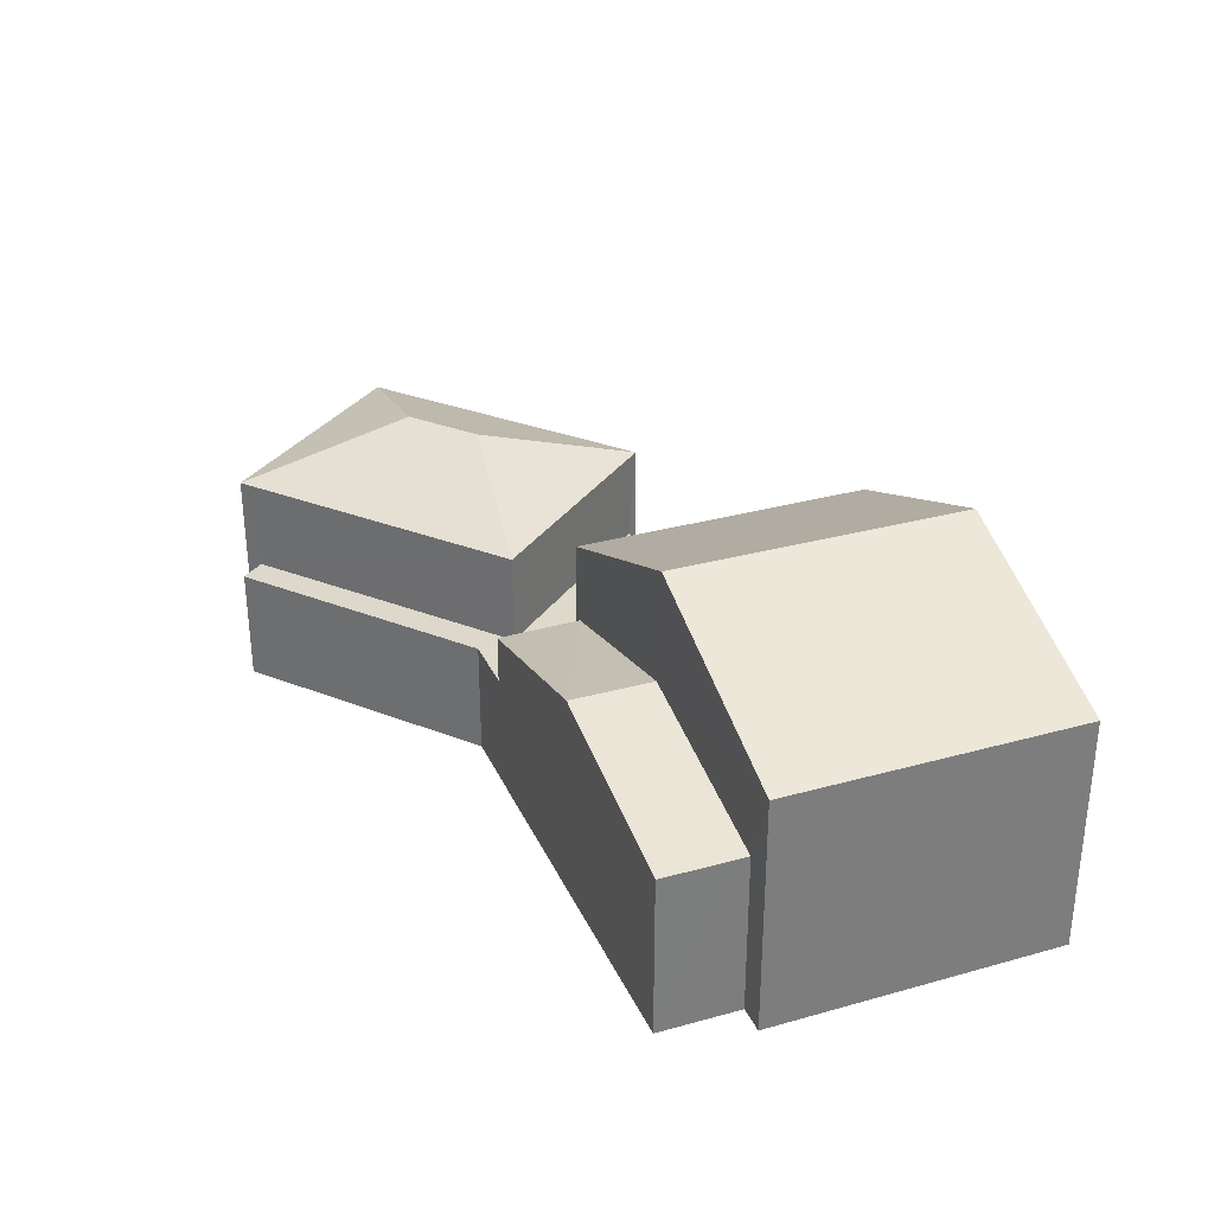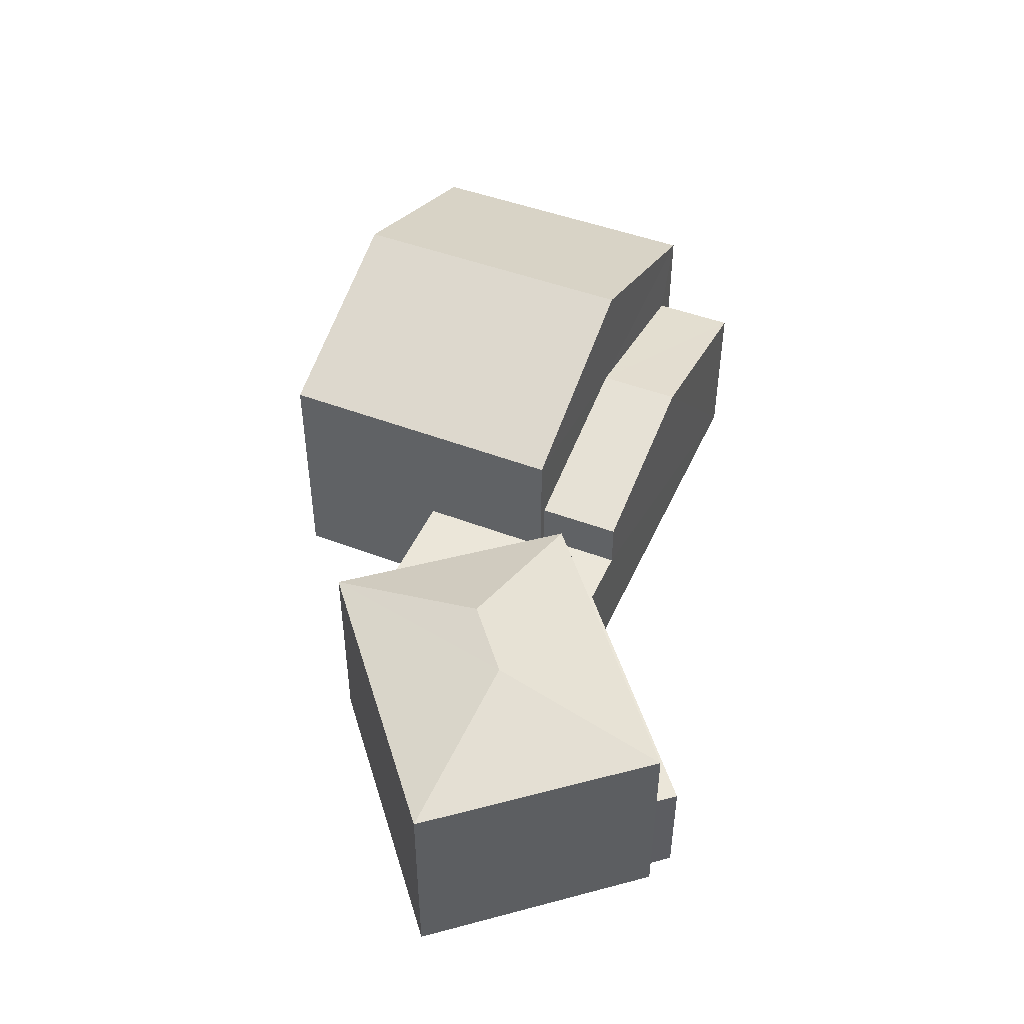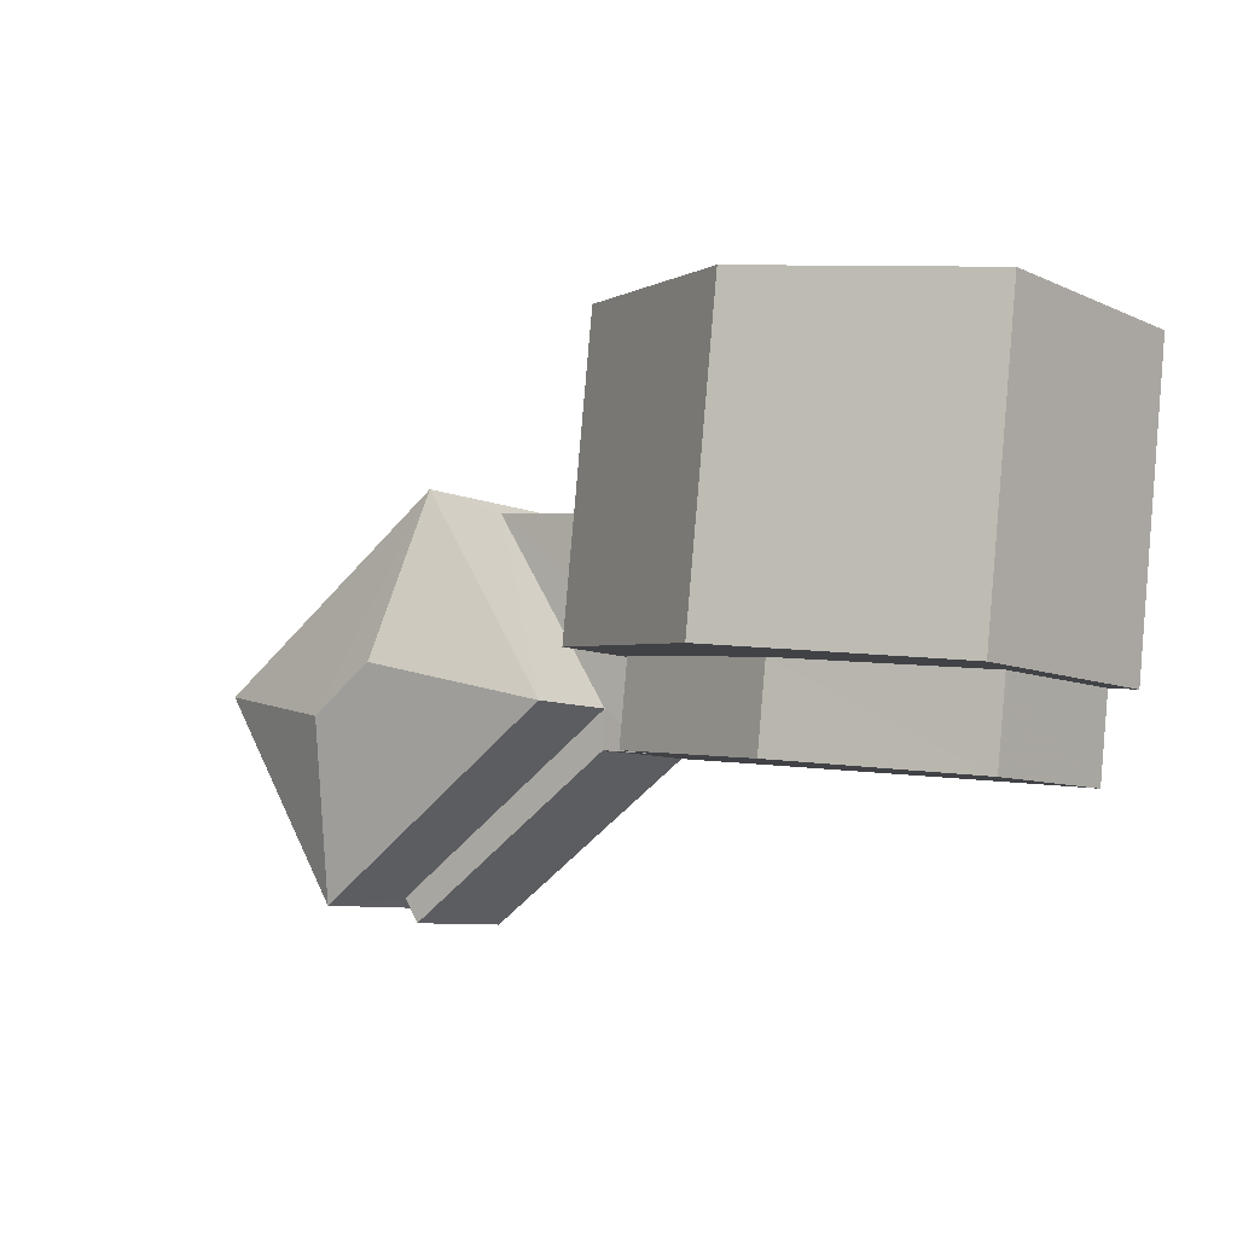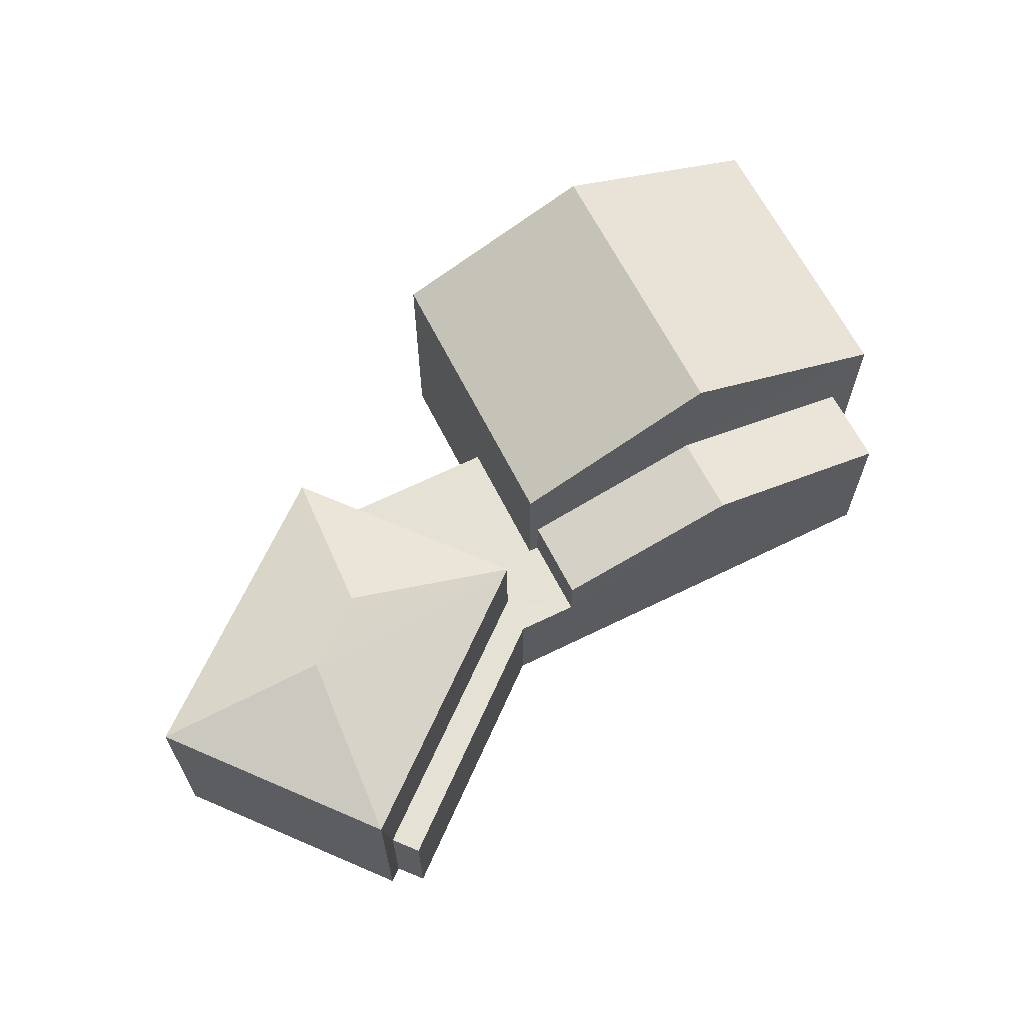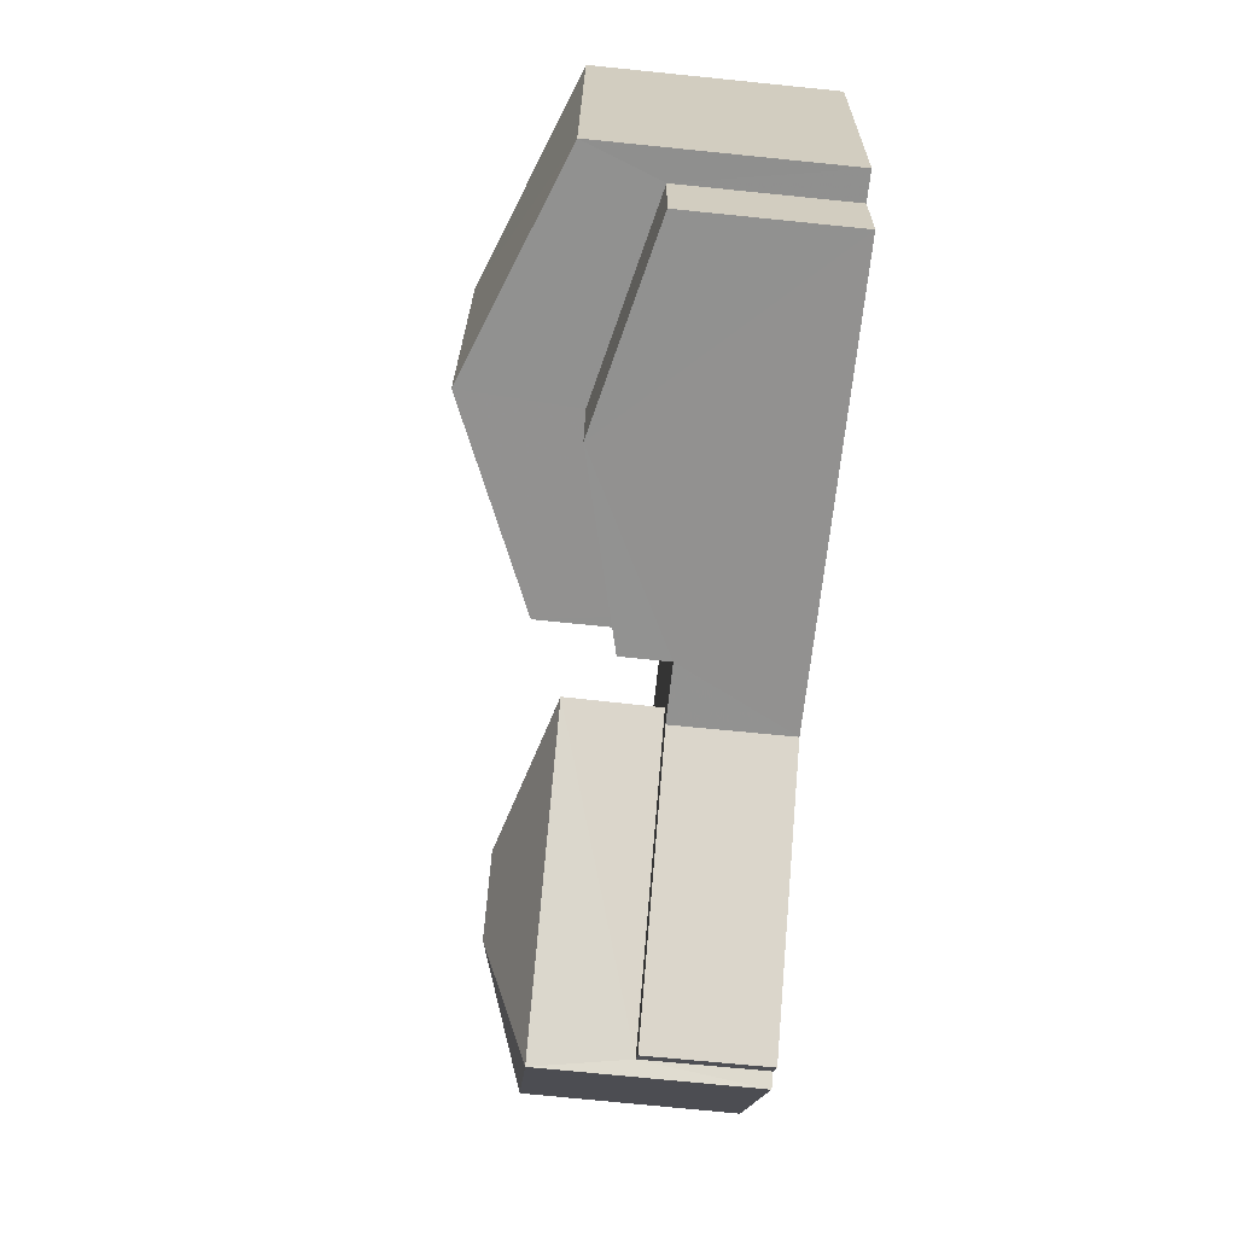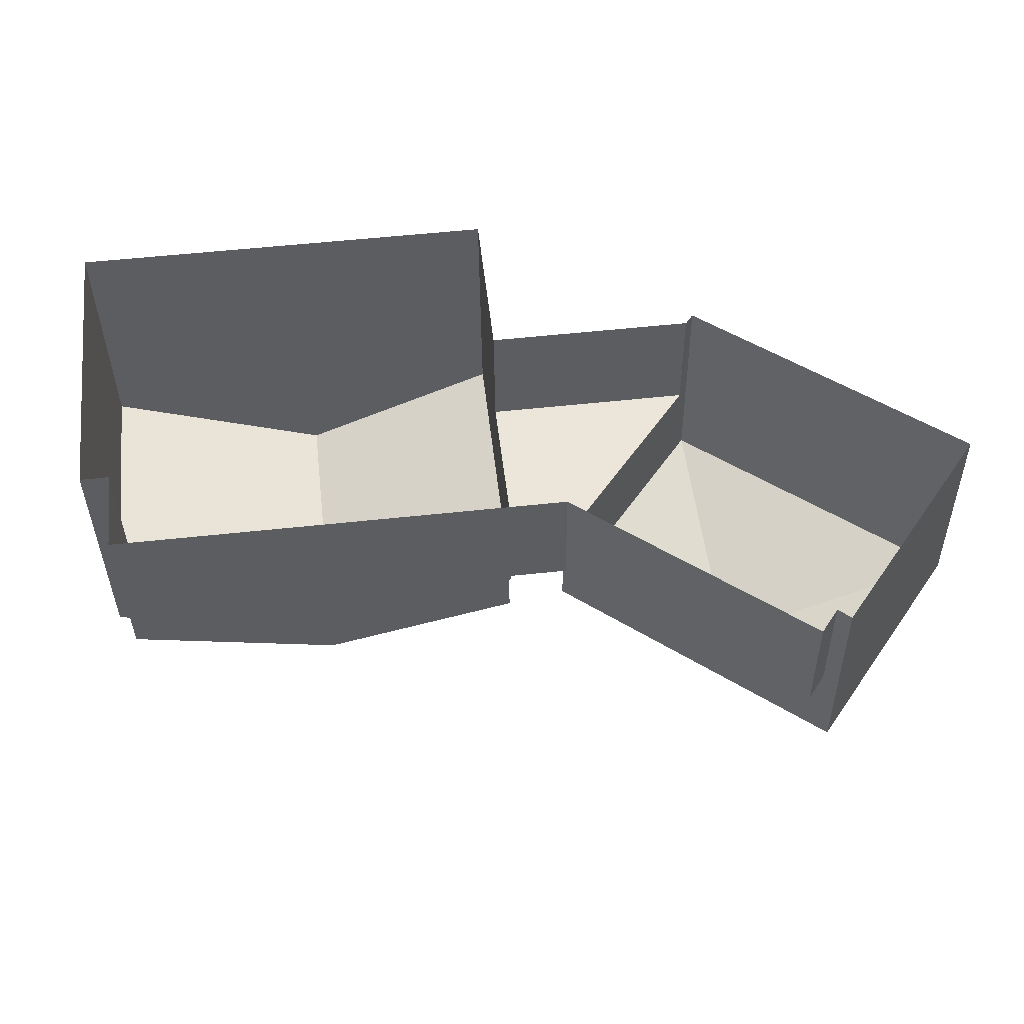
<metadata>
{"format":"obj","ext":"obj","renderer":"f3d","projection":"perspective","resolution":1024,"background":"white","views":[{"elev":31.7,"azim":62.1,"up":"+Z"},{"elev":46.9,"azim":-73.1,"up":"+Z"},{"elev":-8.3,"azim":39.9,"up":"+Y"},{"elev":64.3,"azim":-32.8,"up":"+Z"},{"elev":-72.5,"azim":84.1,"up":"+Y"},{"elev":-37.3,"azim":-179.5,"up":"+Y"}]}
</metadata>
<code>
v -3.155e+05 4.039e+04 5.167
v -3.155e+05 4.038e+04 5.168
v -3.155e+05 4.039e+04 5.167
v -3.155e+05 4.038e+04 5.165
v -3.155e+05 4.038e+04 5.165
v -3.155e+05 4.039e+04 5.162
v -3.155e+05 4.039e+04 5.165
v -3.155e+05 4.039e+04 5.166
v -3.155e+05 4.038e+04 5.164
v -3.155e+05 4.038e+04 5.164
v -3.155e+05 4.038e+04 5.159
v -3.155e+05 4.038e+04 5.16
v -3.155e+05 4.038e+04 5.159
v -3.155e+05 4.039e+04 13.85
v -3.155e+05 4.039e+04 11.57
v -3.155e+05 4.038e+04 13.85
v -3.155e+05 4.039e+04 11.57
v -3.155e+05 4.038e+04 11.57
v -3.155e+05 4.039e+04 11.57
v -3.155e+05 4.039e+04 8.258
v -3.155e+05 4.039e+04 8.26
v -3.155e+05 4.039e+04 8.257
v -3.155e+05 4.038e+04 8.257
v -3.155e+05 4.038e+04 8.256
v -3.155e+05 4.038e+04 8.258
v -3.155e+05 4.038e+04 8.257
v -3.155e+05 4.038e+04 8.258
v -3.155e+05 4.038e+04 8.257
v -3.155e+05 4.038e+04 9.547
v -3.155e+05 4.038e+04 9.546
v -3.155e+05 4.038e+04 10.78
v -3.155e+05 4.038e+04 10.79
v -3.155e+05 4.038e+04 9.542
v -3.155e+05 4.038e+04 9.543
v -3.155e+05 4.039e+04 10.7
v -3.155e+05 4.038e+04 10.7
v -3.155e+05 4.038e+04 11.96
v -3.155e+05 4.039e+04 11.96
v -3.155e+05 4.038e+04 10.7
v -3.155e+05 4.038e+04 10.7
f 1 2 3
f 4 2 5
f 6 7 8
f 9 5 10
f 10 1 7
f 11 12 6
f 12 13 10
f 2 1 5
f 12 7 6
f 5 1 10
f 12 10 7
f 14 15 16
f 14 17 15
f 18 19 14
f 16 18 14
f 20 21 22
f 23 22 24
f 25 26 27
f 24 28 26
f 26 28 27
f 22 21 28
f 24 22 28
f 29 30 31
f 32 29 31
f 32 31 33
f 34 32 33
f 35 36 37
f 38 35 37
f 37 36 39
f 37 40 38
f 37 39 40
f 38 40 35
f 10 25 9
f 10 26 25
f 34 33 13
f 12 34 13
f 8 20 17
f 17 20 15
f 8 7 20
f 15 20 22
f 27 9 25
f 27 5 9
f 1 3 21
f 28 21 40
f 40 21 35
f 21 3 35
f 36 3 2
f 36 35 3
f 4 27 39
f 39 27 40
f 4 5 27
f 40 27 28
f 24 30 29
f 23 24 29
f 33 31 13
f 31 30 24
f 13 24 10
f 10 24 26
f 13 31 24
f 36 2 4
f 39 36 4
f 19 11 6
f 19 18 11
f 21 20 7
f 1 21 7
f 19 6 14
f 6 8 14
f 8 17 14
f 29 22 23
f 15 22 29
f 12 11 34
f 15 32 16
f 34 11 18
f 32 34 18
f 15 29 32
f 32 18 16

</code>
